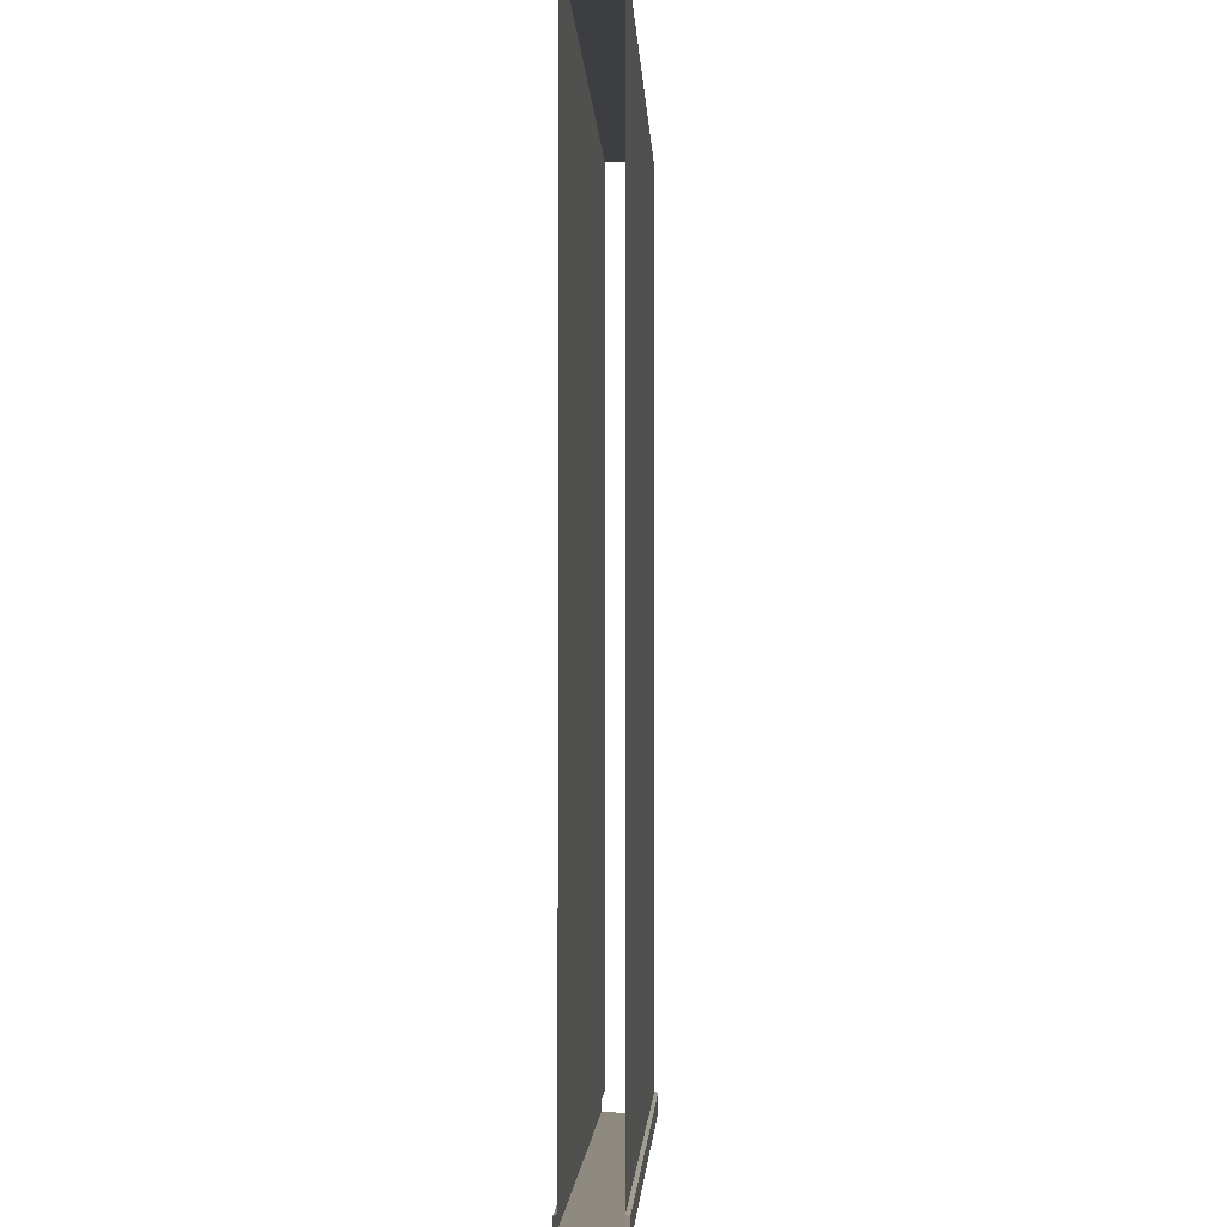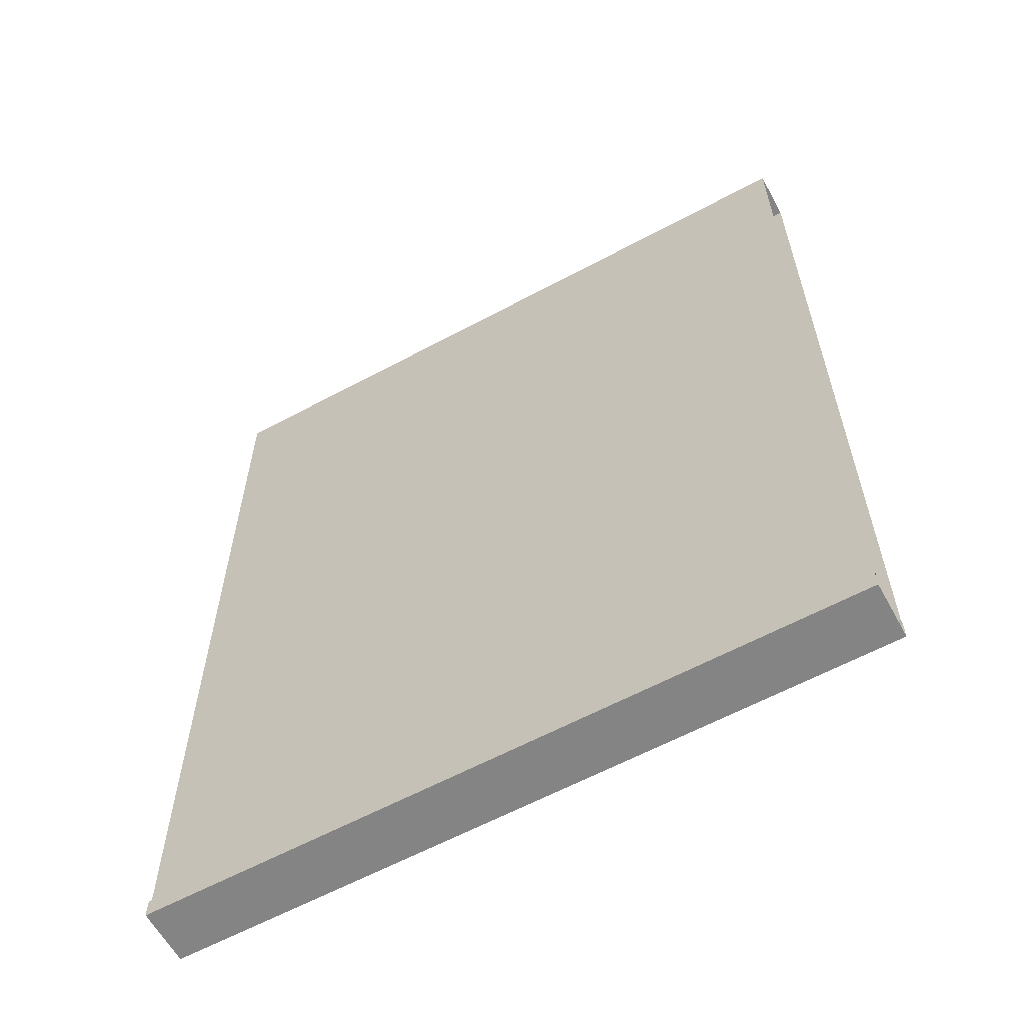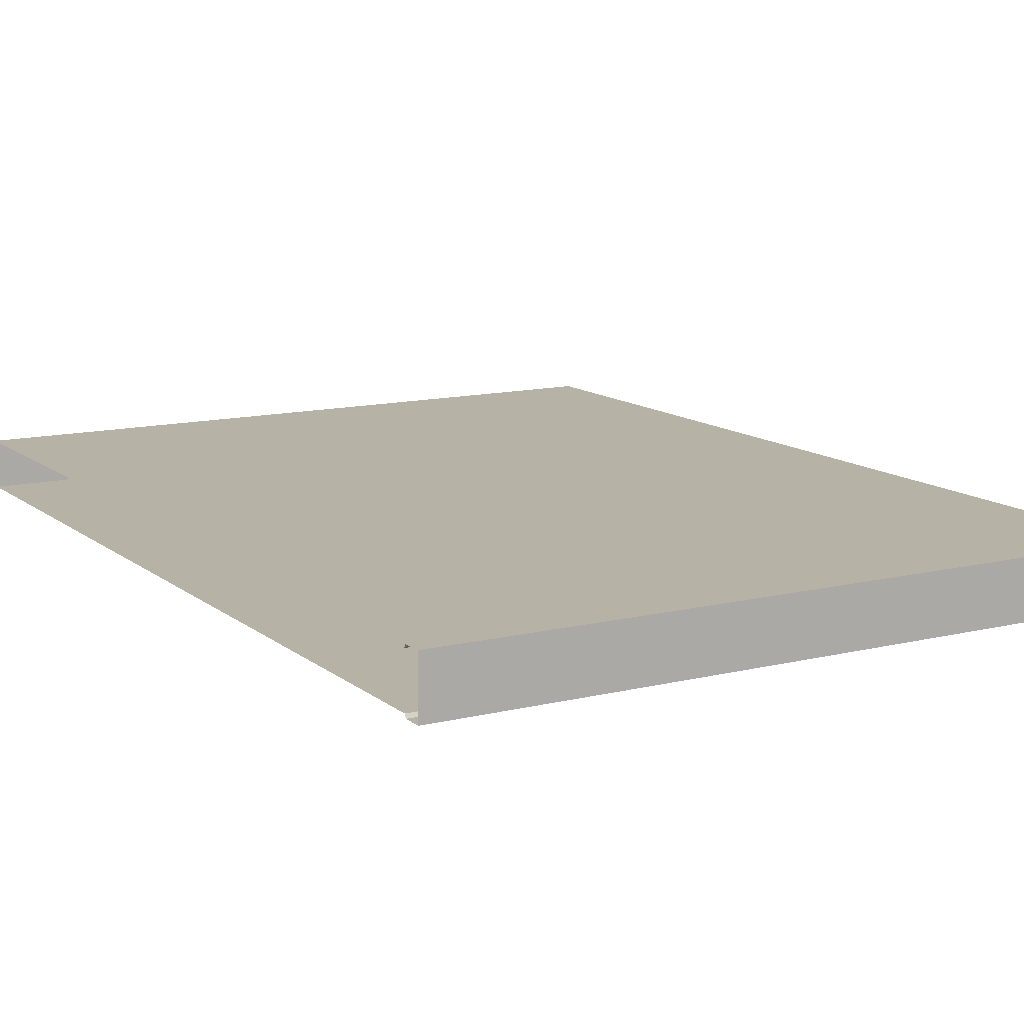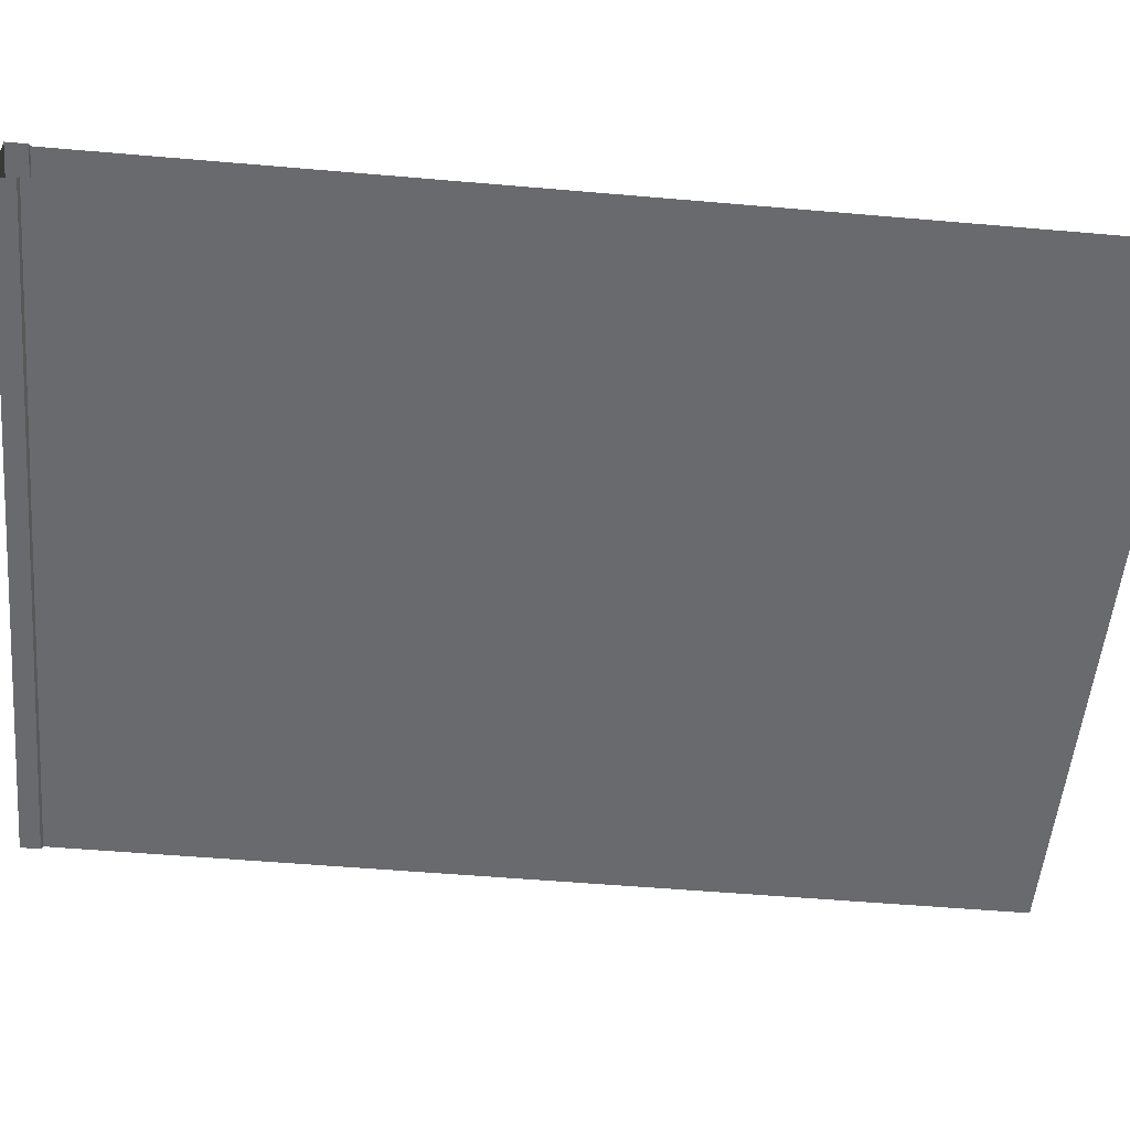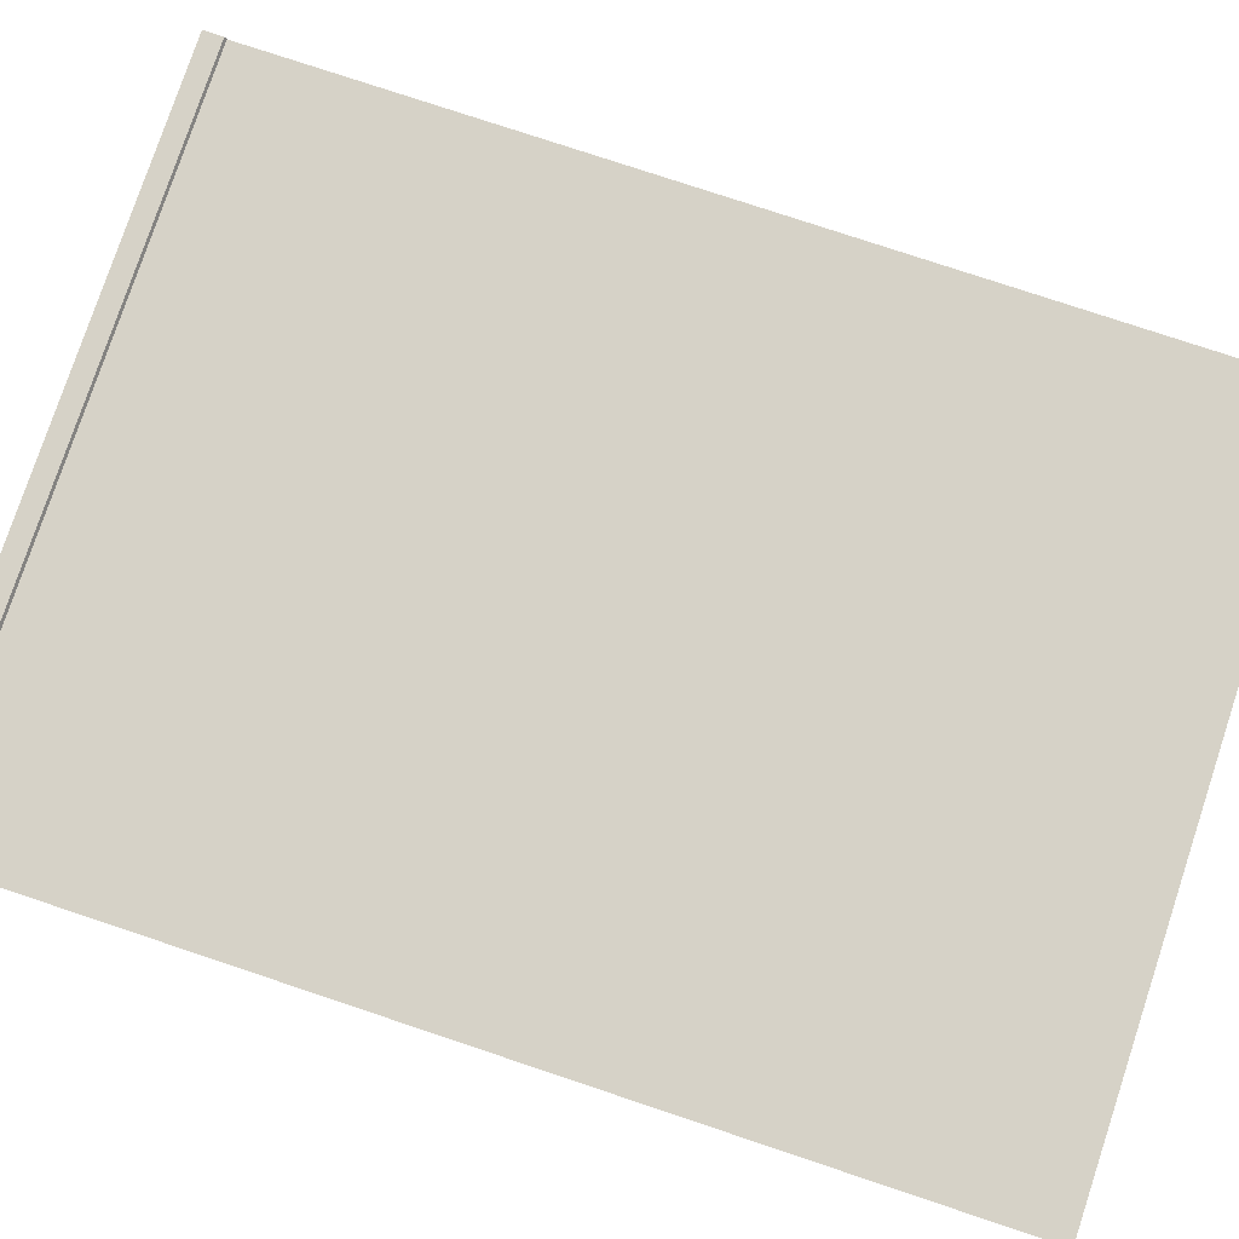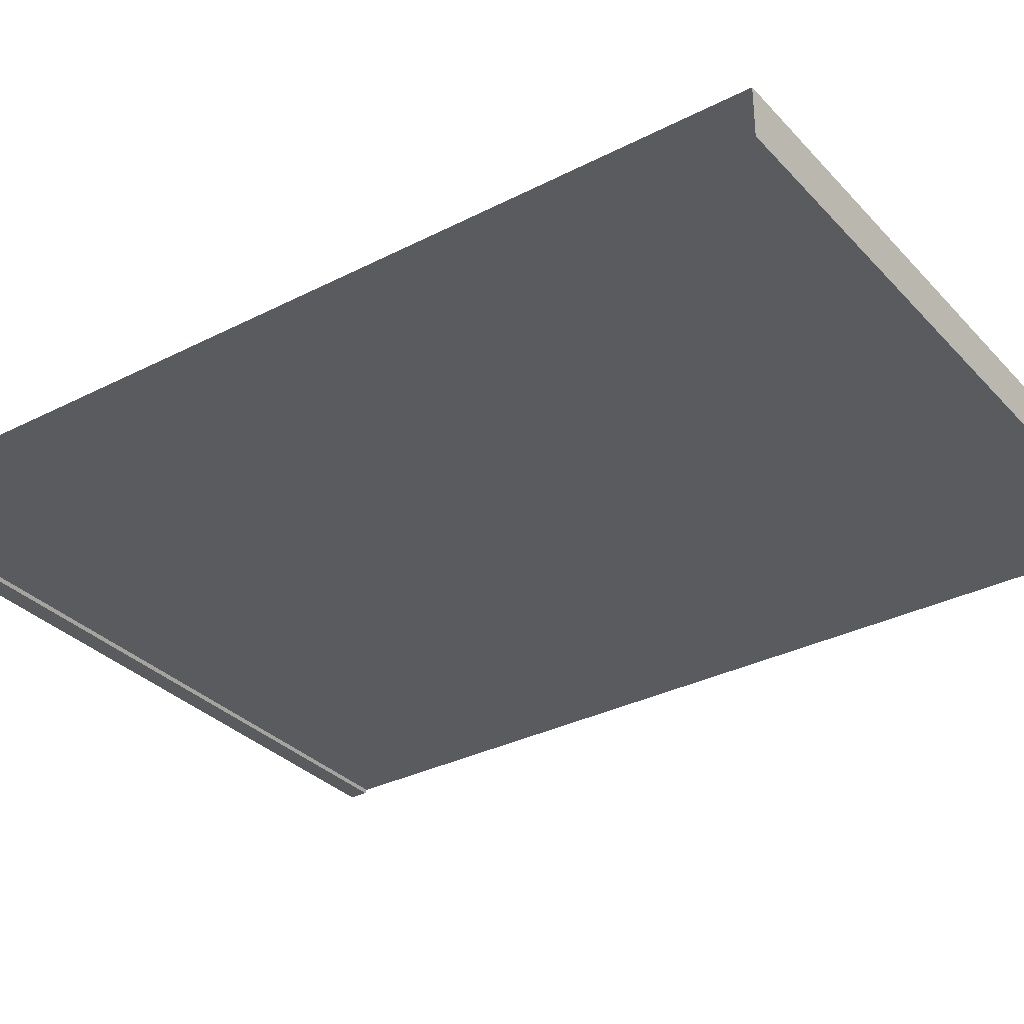
<metadata>
{"format":"obj","ext":"obj","renderer":"f3d","projection":"perspective","resolution":1024,"background":"white","views":[{"elev":-3.1,"azim":-87.4,"up":"+Y"},{"elev":-61.3,"azim":28.7,"up":"+Y"},{"elev":12.4,"azim":-30.0,"up":"+Z"},{"elev":-53.1,"azim":84.7,"up":"+Z"},{"elev":78.5,"azim":108.4,"up":"+Z"},{"elev":-32.7,"azim":125.4,"up":"+Z"}]}
</metadata>
<code>
o Wall_Full_Cube.002
v 1 2.7 -0.07
v -1 2.7 -0.07
v -1 2.7 0
v 1 2.7 0
v 1 0.06 -0.07
v -1 0.06 -0.07
v 1 0.055 -0.08
v -1 0.055 -0.08
v 1 0 -0.08
v -1 0 -0.08
v 1 0 -0.07
v 1 0 0
v -1 0 0
v -1 0 -0.07
v 1 2.7 0.07
v -1 2.7 0.07
v 1 0.06 0.07
v -1 0.06 0.07
v 1 0.055 0.08
v -1 0.055 0.08
v 1 -0 0.08
v -1 -0 0.08
v 1 -0 0.07
v -1 -0 0.07
f 2 4 1
f 6 1 5
f 8 5 7
f 10 7 9
f 12 14 11
f 11 10 9
f 4 16 15
f 15 18 17
f 17 20 19
f 19 22 21
f 24 12 23
f 22 23 21
f 2 3 4
f 6 2 1
f 8 6 5
f 10 8 7
f 12 13 14
f 11 14 10
f 4 3 16
f 15 16 18
f 17 18 20
f 19 20 22
f 24 13 12
f 22 24 23

</code>
